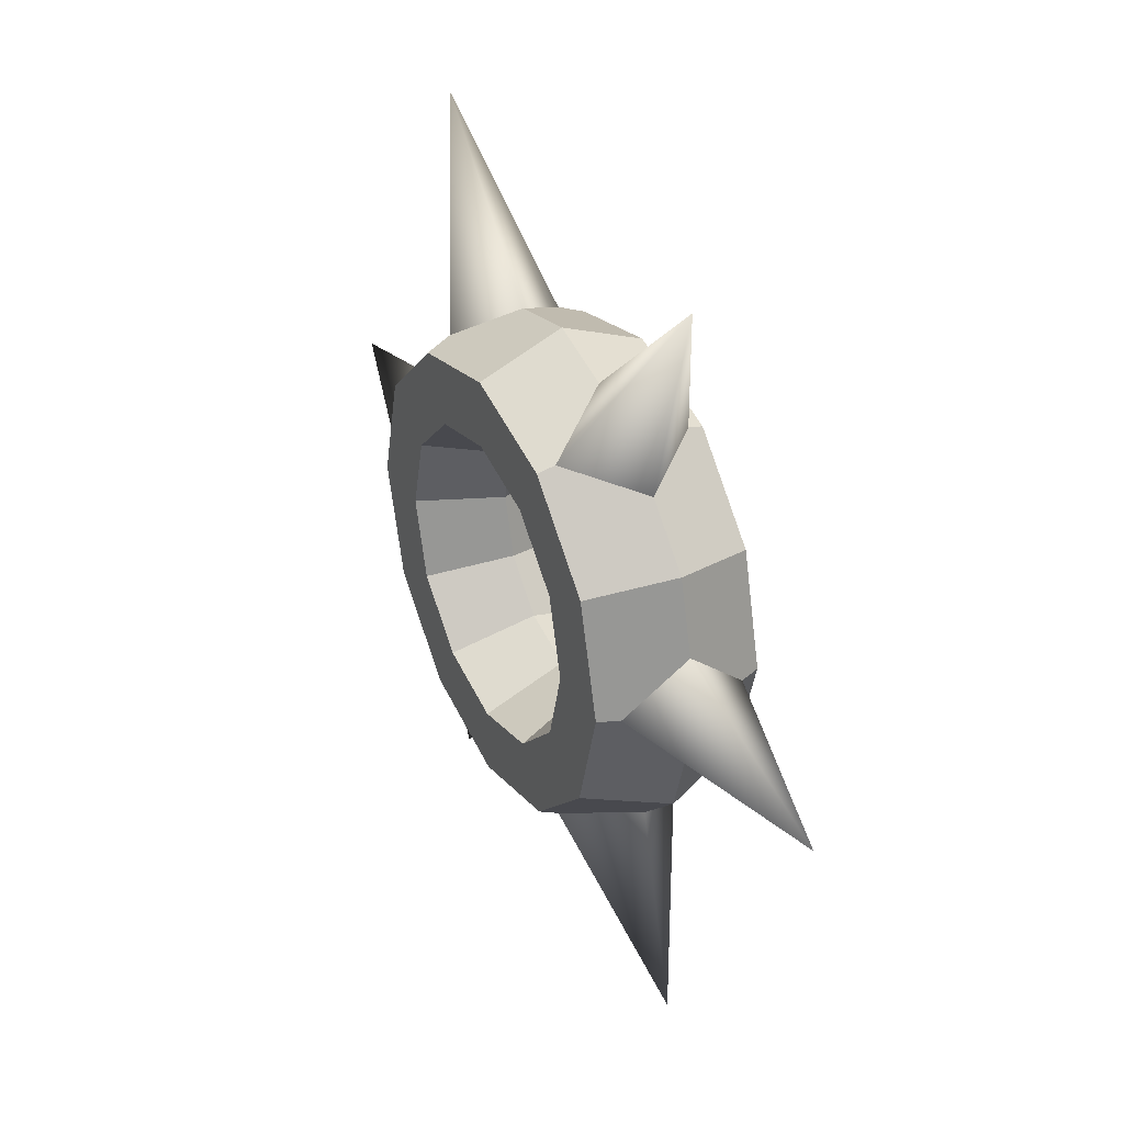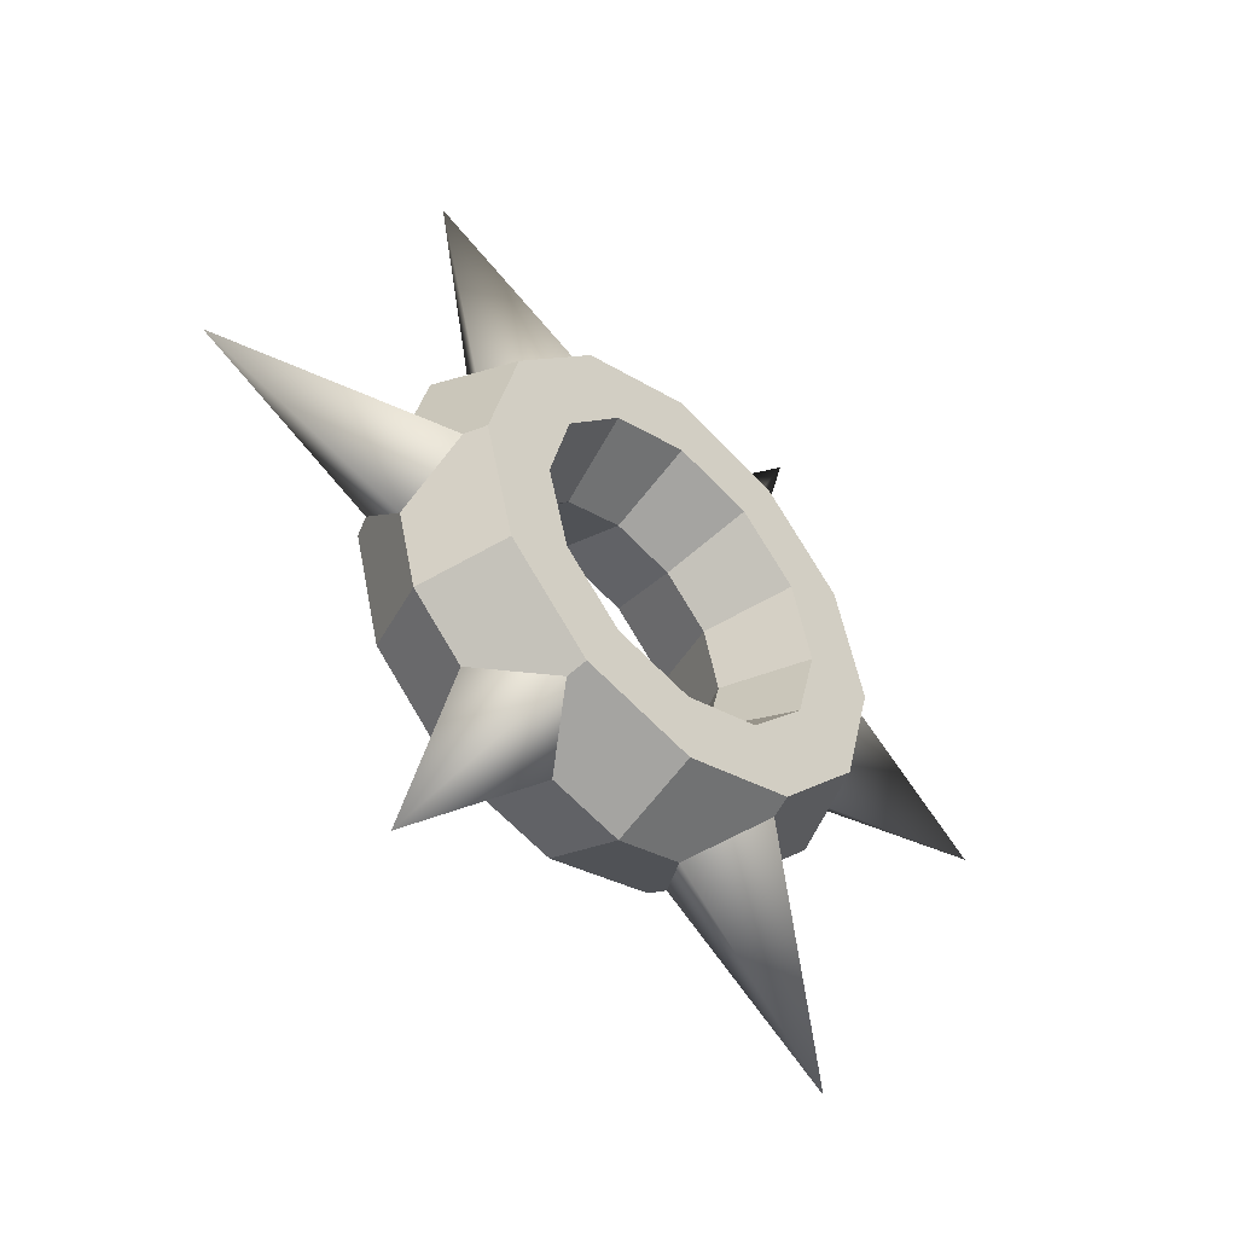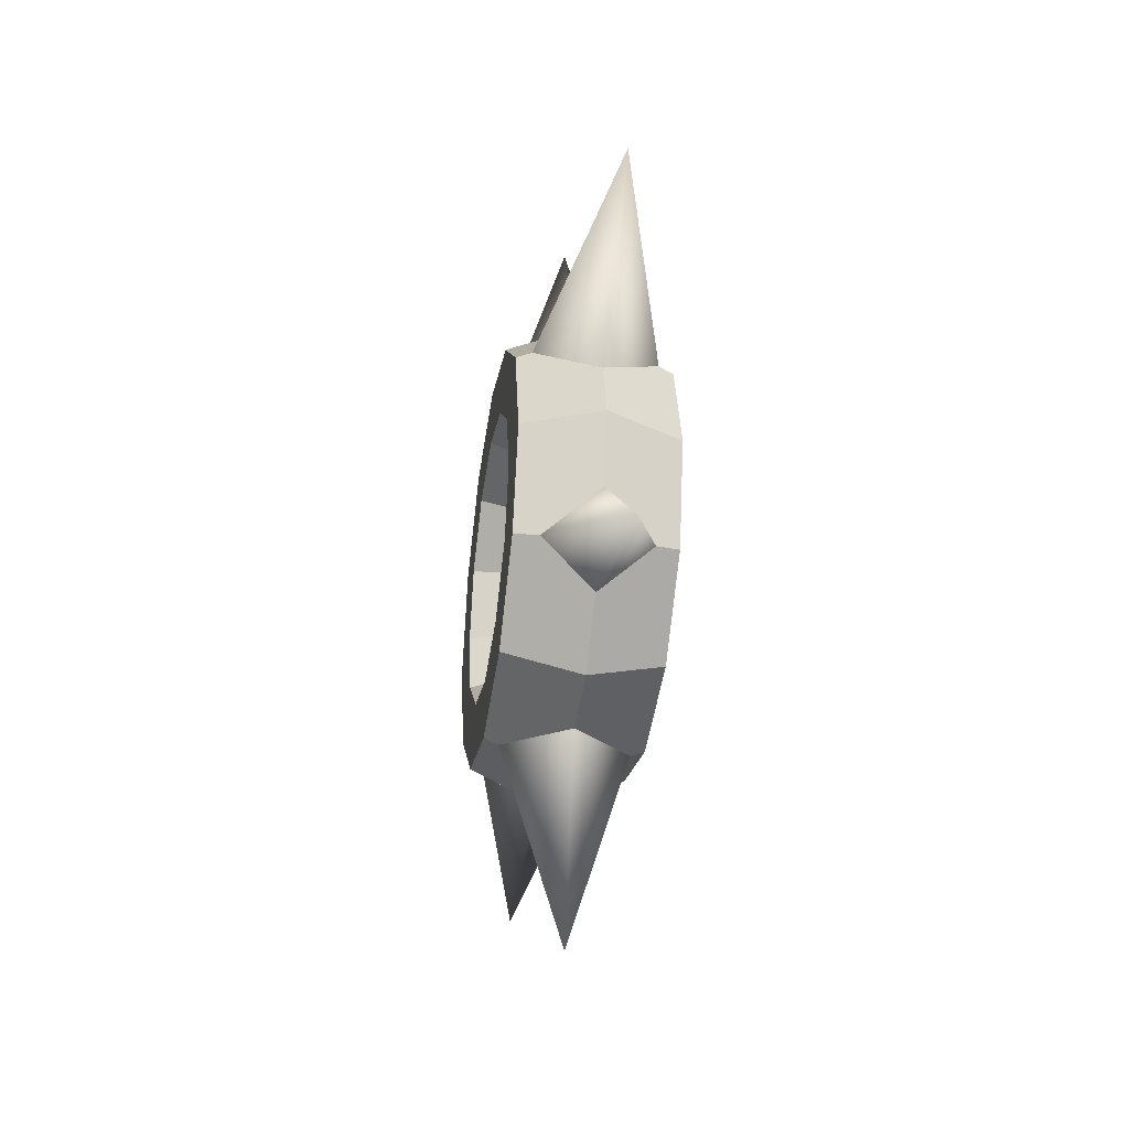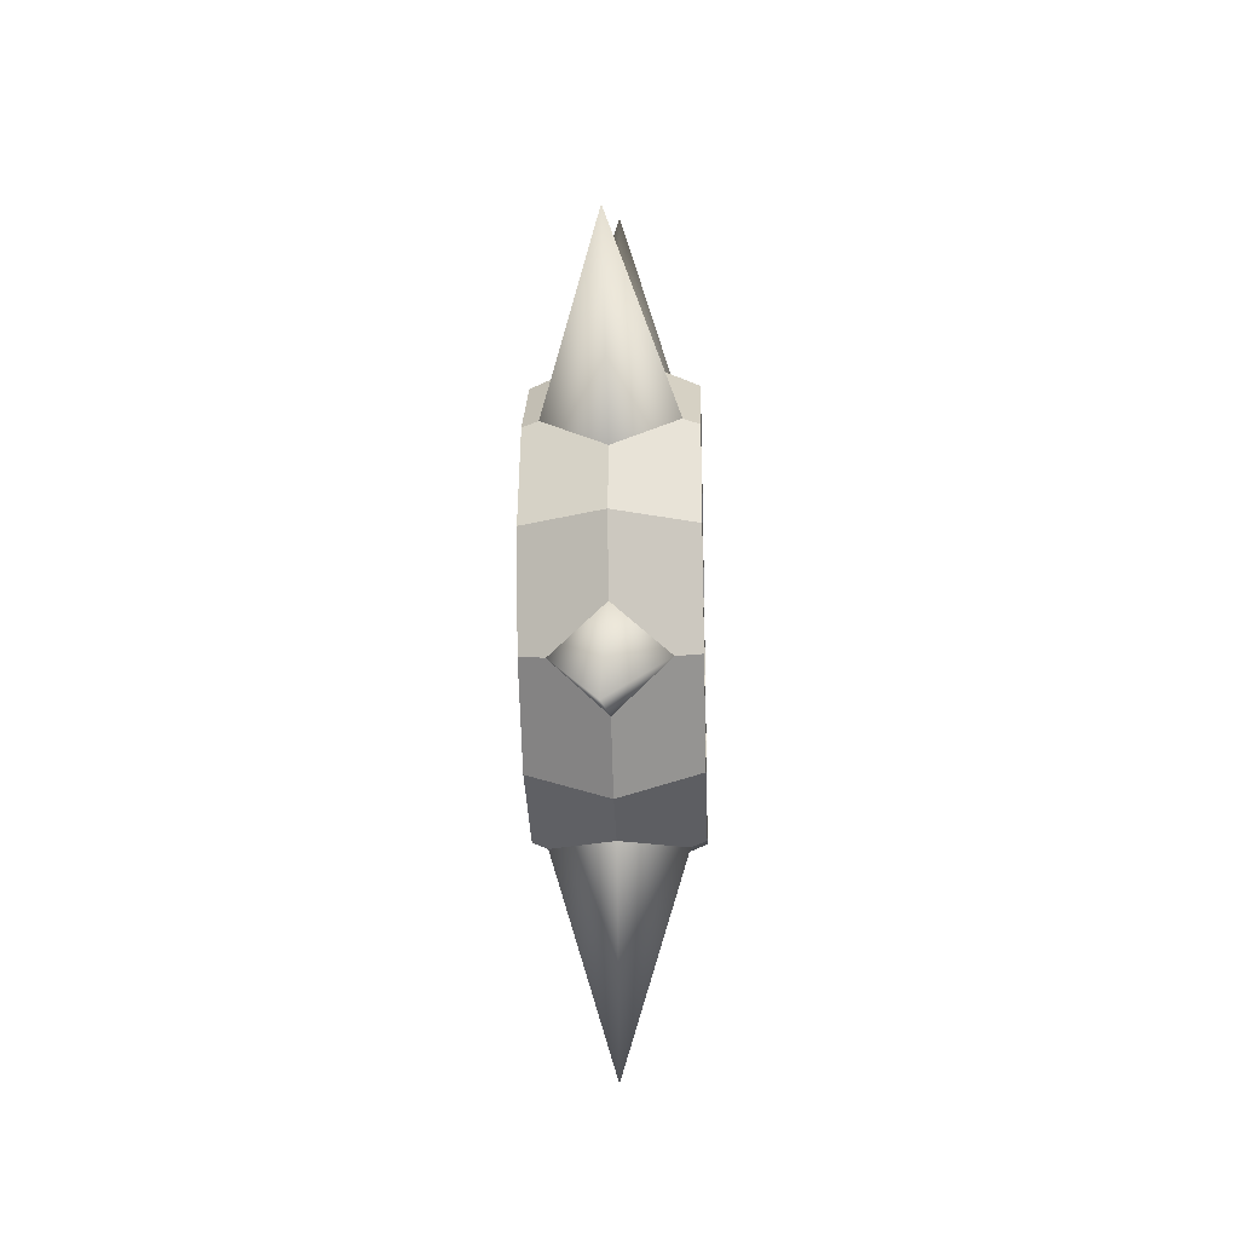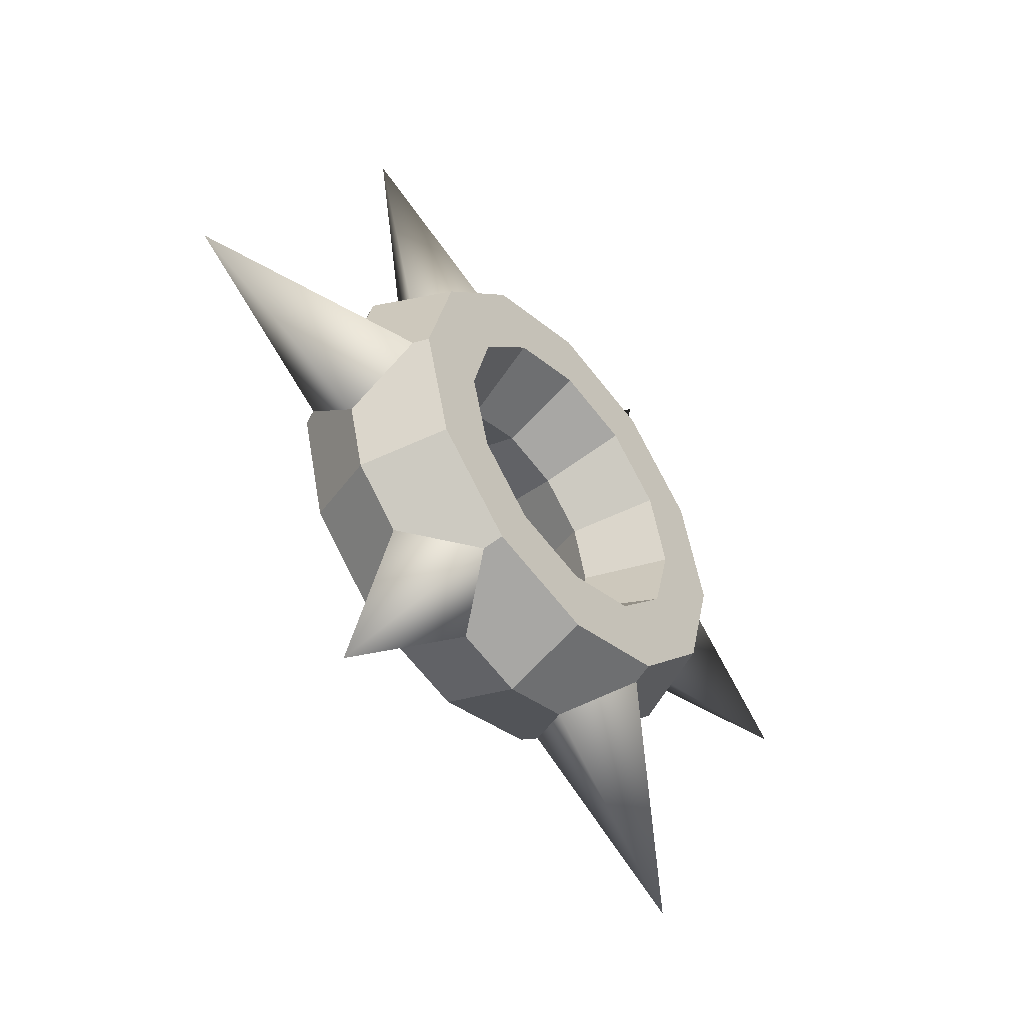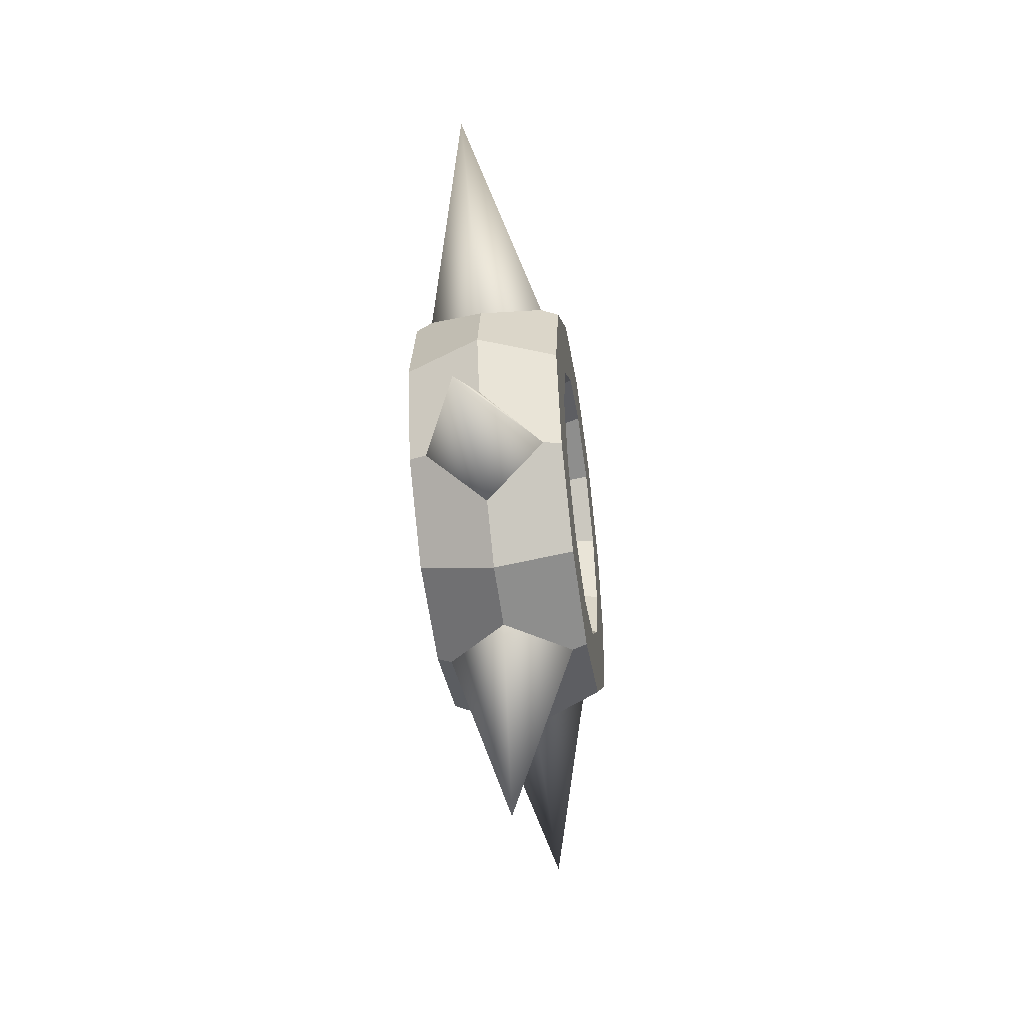
<metadata>
{"format":"obj","ext":"obj","renderer":"f3d","projection":"perspective","resolution":1024,"background":"white","views":[{"elev":36.2,"azim":-27.2,"up":"+Y"},{"elev":-47.0,"azim":46.4,"up":"+Y"},{"elev":-36.0,"azim":170.8,"up":"+Z"},{"elev":-22.0,"azim":-177.7,"up":"+Z"},{"elev":-49.0,"azim":-140.0,"up":"+Y"},{"elev":-47.2,"azim":8.4,"up":"+Z"}]}
</metadata>
<code>
o tyunri_v7:hand
v 0.2019 0.09464 -0
v 0.2019 0.06596 -0
v 0.2019 0.08196 0.04732
v 0.2019 0.05712 0.03298
v 0.2019 0.04732 0.08196
v 0.2019 0.03298 0.05712
v 0.2019 0 0.09464
v 0.2019 0 0.06596
v 0.2019 -0.04732 0.08196
v 0.2019 -0.03298 0.05712
v 0.2019 -0.08196 0.04732
v 0.2019 -0.05712 0.03298
v 0.2019 -0.09464 0
v 0.2019 -0.06596 0
v 0.2019 -0.08196 -0.04732
v 0.2019 -0.05712 -0.03298
v 0.2019 -0.04732 -0.08196
v 0.2019 -0.03298 -0.05712
v 0.2019 0 -0.09464
v 0.2019 0 -0.06596
v 0.2019 0.04732 -0.08196
v 0.2019 0.03298 -0.05712
v 0.2019 0.08196 -0.04732
v 0.2019 0.05712 -0.03298
v 0.1998 0.07038 0.04065
v 0.1988 -0.07039 0.04065
v 0.2003 -2e-06 -0.08125
v 0.198 -2e-06 0.08121
v 0.1987 -0.07038 -0.04065
v 0.1957 0.07039 -0.04067
v 0.1673 0.109 0
v 0.1327 0.09464 -0
v 0.1327 0.06596 -0
v 0.1673 0.05162 -0
v 0.1673 0.09438 0.05449
v 0.1327 0.08196 0.04732
v 0.1327 0.05712 0.03298
v 0.1673 0.04471 0.02581
v 0.1673 0.05449 0.09438
v 0.1327 0.04732 0.08196
v 0.1327 0.03298 0.05712
v 0.1673 0.02581 0.04471
v 0.1673 0 0.109
v 0.1327 0 0.09464
v 0.1327 0 0.06596
v 0.1673 0 0.05162
v 0.1673 -0.05449 0.09438
v 0.1327 -0.04732 0.08196
v 0.1327 -0.03298 0.05712
v 0.1673 -0.02581 0.04471
v 0.1673 -0.09438 0.05449
v 0.1327 -0.08196 0.04732
v 0.1327 -0.05712 0.03298
v 0.1673 -0.04471 0.02581
v 0.1673 -0.109 0
v 0.1327 -0.09464 0
v 0.1327 -0.06596 0
v 0.1673 -0.05162 0
v 0.1673 -0.09438 -0.05449
v 0.1327 -0.08196 -0.04732
v 0.1327 -0.05712 -0.03298
v 0.1673 -0.04471 -0.02581
v 0.1673 -0.05449 -0.09438
v 0.1327 -0.04732 -0.08196
v 0.1327 -0.03298 -0.05712
v 0.1673 -0.02581 -0.04471
v 0.1673 0 -0.109
v 0.1327 0 -0.09464
v 0.1327 0 -0.06596
v 0.1673 0 -0.05162
v 0.1673 0.05449 -0.09438
v 0.1327 0.04732 -0.08196
v 0.1327 0.03298 -0.05712
v 0.1673 0.02581 -0.04471
v 0.1673 0.09438 -0.05449
v 0.1327 0.08196 -0.04732
v 0.1327 0.05712 -0.03298
v 0.1673 0.04471 -0.02581
v 0.1673 0.05521 0.06715
v 0.1348 0.07038 0.04065
v 0.1673 0.1648 0.09521
v 0.1673 0.08574 0.01427
v 0.1358 -0.07039 0.04065
v 0.1673 -0.1648 0.09523
v 0.1673 -0.08545 0.01477
v 0.1673 -0.05551 0.06665
v 0.1343 -2e-06 -0.08125
v 0.1673 0.03194 -0.08137
v 0.1673 -4e-06 -0.1903
v 0.1673 -0.03194 -0.08137
v 0.1366 -2e-06 0.08121
v 0.1673 -0.02885 0.08135
v 0.1673 -4e-06 0.1903
v 0.1673 0.02885 0.08135
v 0.1673 -0.05459 -0.06821
v 0.1673 -0.1648 -0.09521
v 0.1359 -0.07038 -0.04065
v 0.1673 -0.08636 -0.01319
v 0.1389 0.07039 -0.04067
v 0.1673 0.1648 -0.09523
v 0.1673 0.08392 -0.01745
v 0.1673 0.05704 -0.06399
f 31 35 3 1
f 1 3 4 2
f 2 4 38 34
f 35 39 5 3
f 3 5 6 4
f 4 6 42 38
f 39 43 7 5
f 5 7 8 6
f 6 8 46 42
f 43 47 9 7
f 7 9 10 8
f 8 10 50 46
f 47 51 11 9
f 9 11 12 10
f 10 12 54 50
f 51 55 13 11
f 11 13 14 12
f 12 14 58 54
f 55 59 15 13
f 13 15 16 14
f 14 16 62 58
f 59 63 17 15
f 15 17 18 16
f 16 18 66 62
f 63 67 19 17
f 17 19 20 18
f 18 20 70 66
f 67 71 21 19
f 19 21 22 20
f 20 22 74 70
f 71 75 23 21
f 21 23 24 22
f 22 24 78 74
f 75 31 1 23
f 23 1 2 24
f 24 2 34 78
f 31 32 36 35
f 32 33 37 36
f 33 34 38 37
f 35 36 40 39
f 36 37 41 40
f 37 38 42 41
f 39 40 44 43
f 40 41 45 44
f 41 42 46 45
f 43 44 48 47
f 44 45 49 48
f 45 46 50 49
f 47 48 52 51
f 48 49 53 52
f 49 50 54 53
f 51 52 56 55
f 52 53 57 56
f 53 54 58 57
f 55 56 60 59
f 56 57 61 60
f 57 58 62 61
f 59 60 64 63
f 60 61 65 64
f 61 62 66 65
f 63 64 68 67
f 64 65 69 68
f 65 66 70 69
f 67 68 72 71
f 68 69 73 72
f 69 70 74 73
f 71 72 76 75
f 72 73 77 76
f 73 74 78 77
f 75 76 32 31
f 76 77 33 32
f 77 78 34 33
f 26 84 85
f 30 100 101
f 25 81 79
f 25 82 81
f 26 86 84
f 27 89 88
f 27 90 89
f 28 93 92
f 28 94 93
f 29 96 95
f 29 98 96
f 30 102 100
f 83 85 84
f 99 101 100
f 80 79 81
f 80 81 82
f 83 84 86
f 87 88 89
f 87 89 90
f 91 92 93
f 91 93 94
f 97 95 96
f 97 96 98
f 99 100 102

</code>
